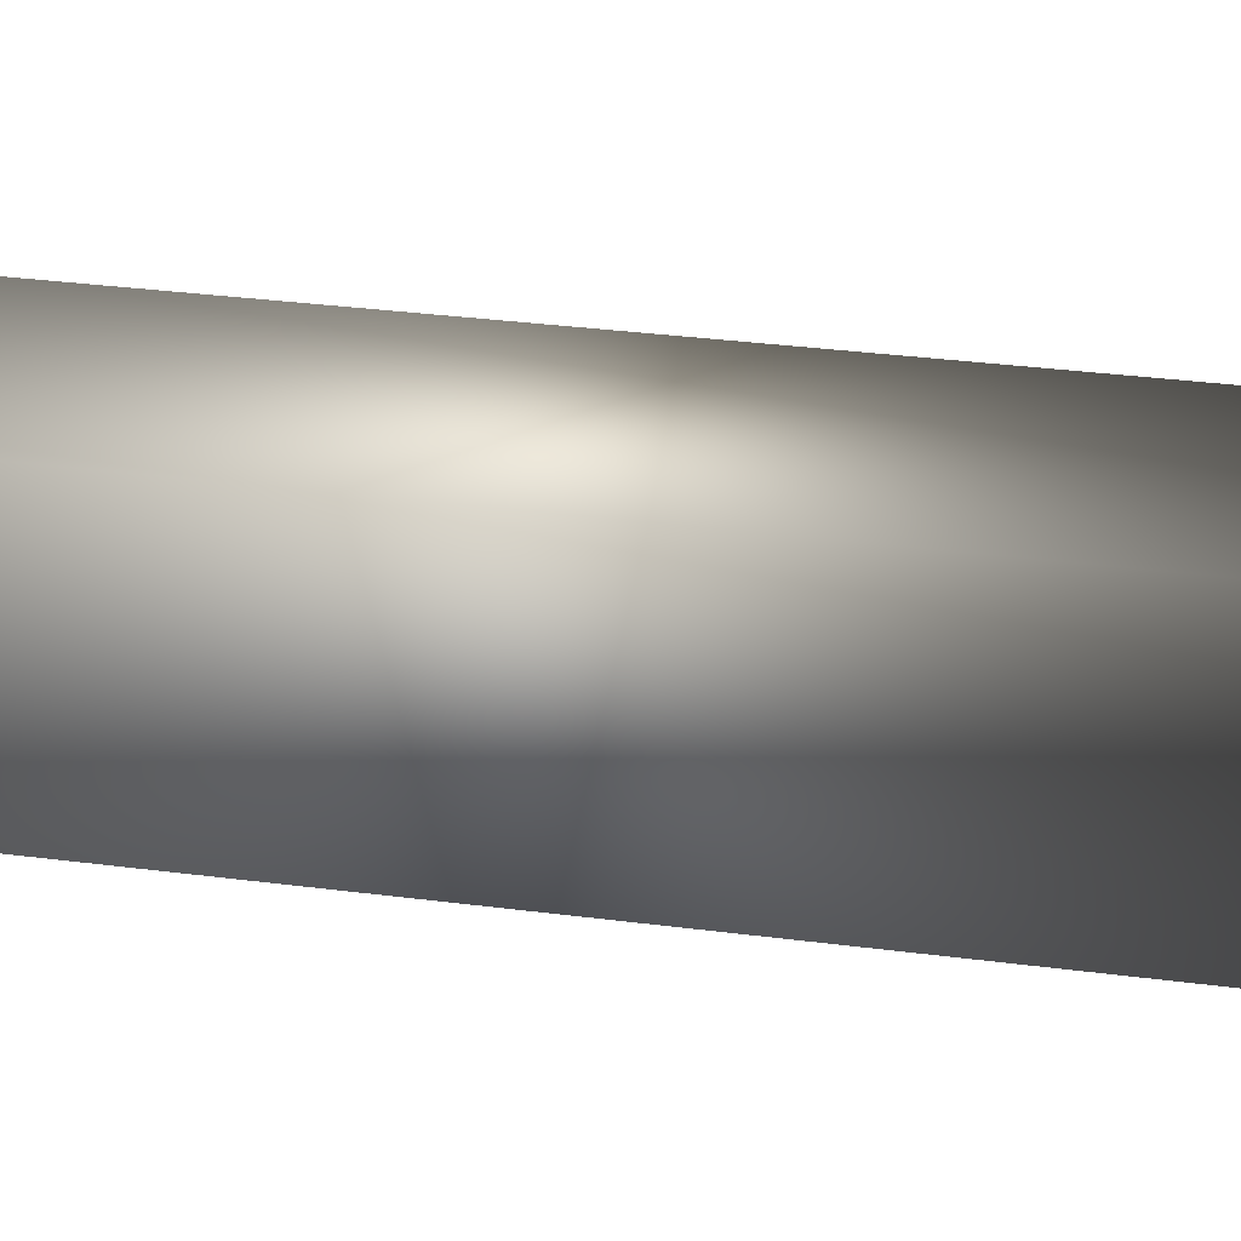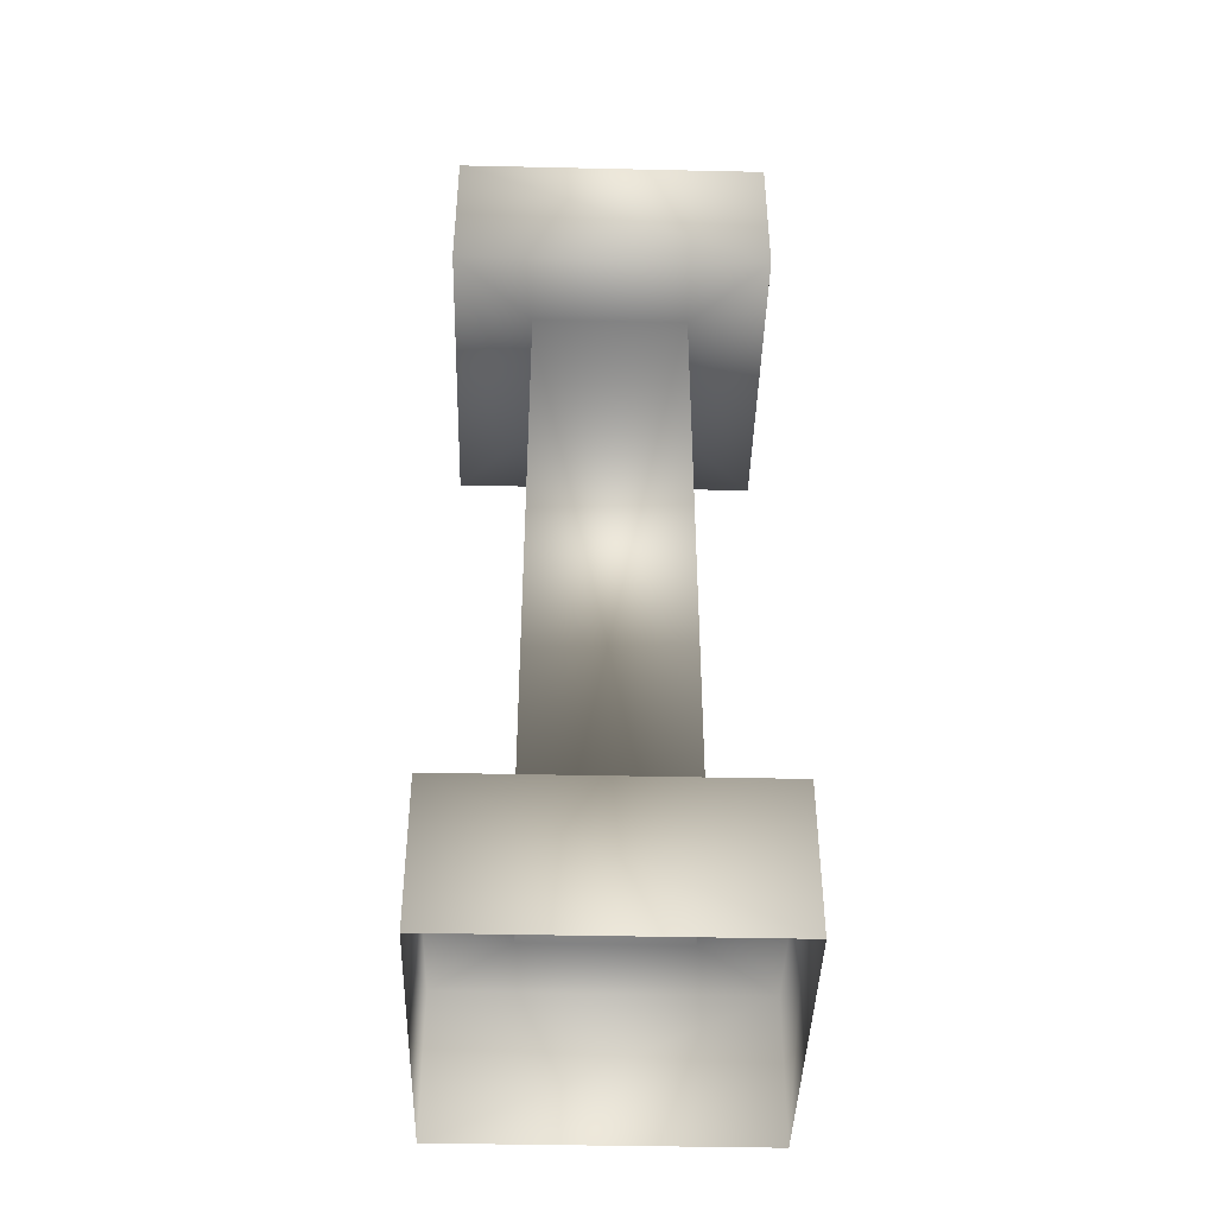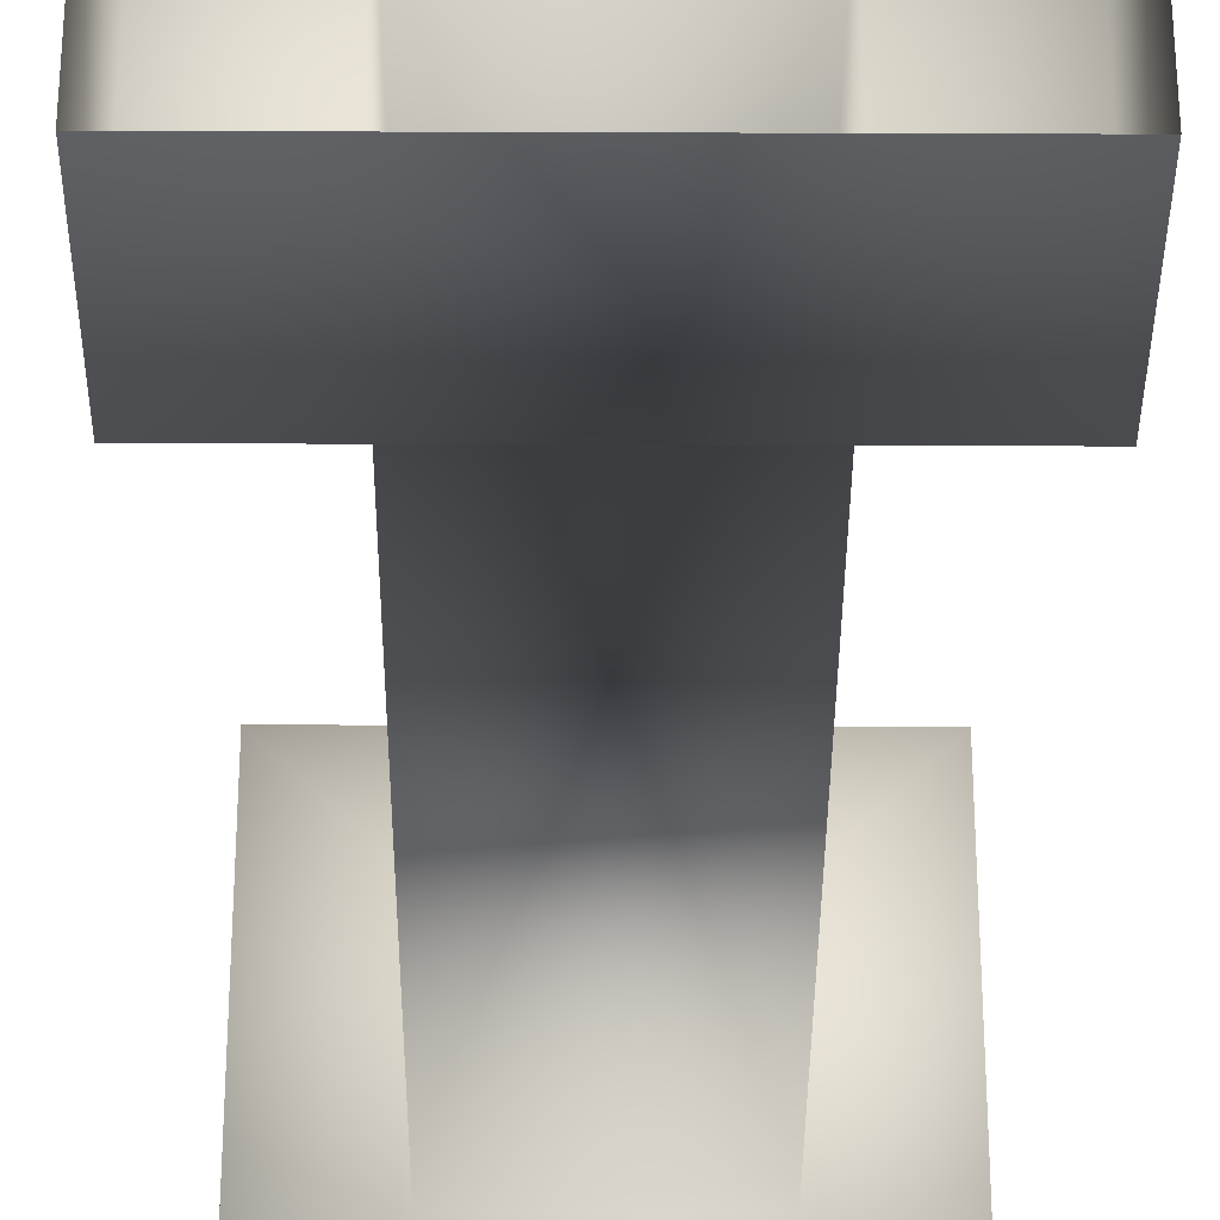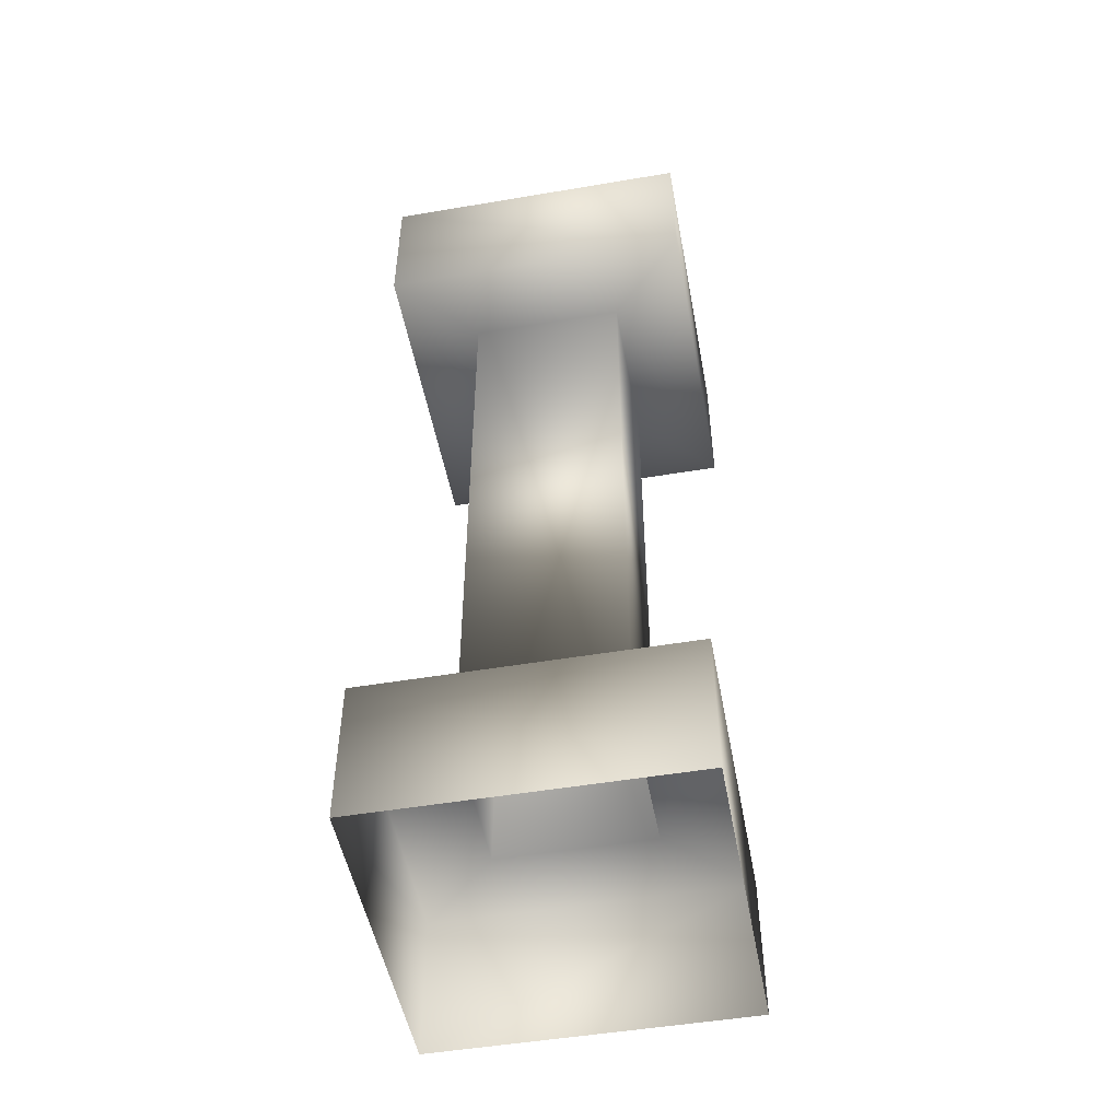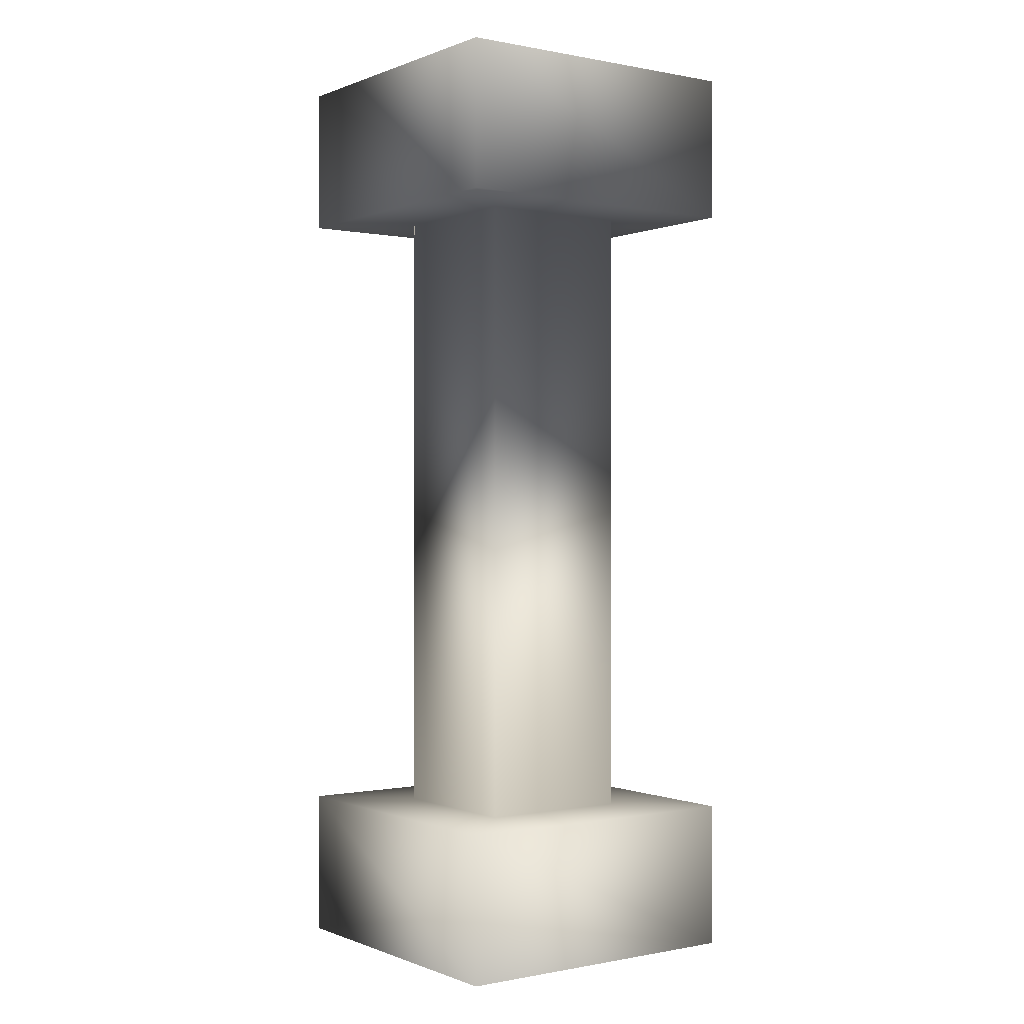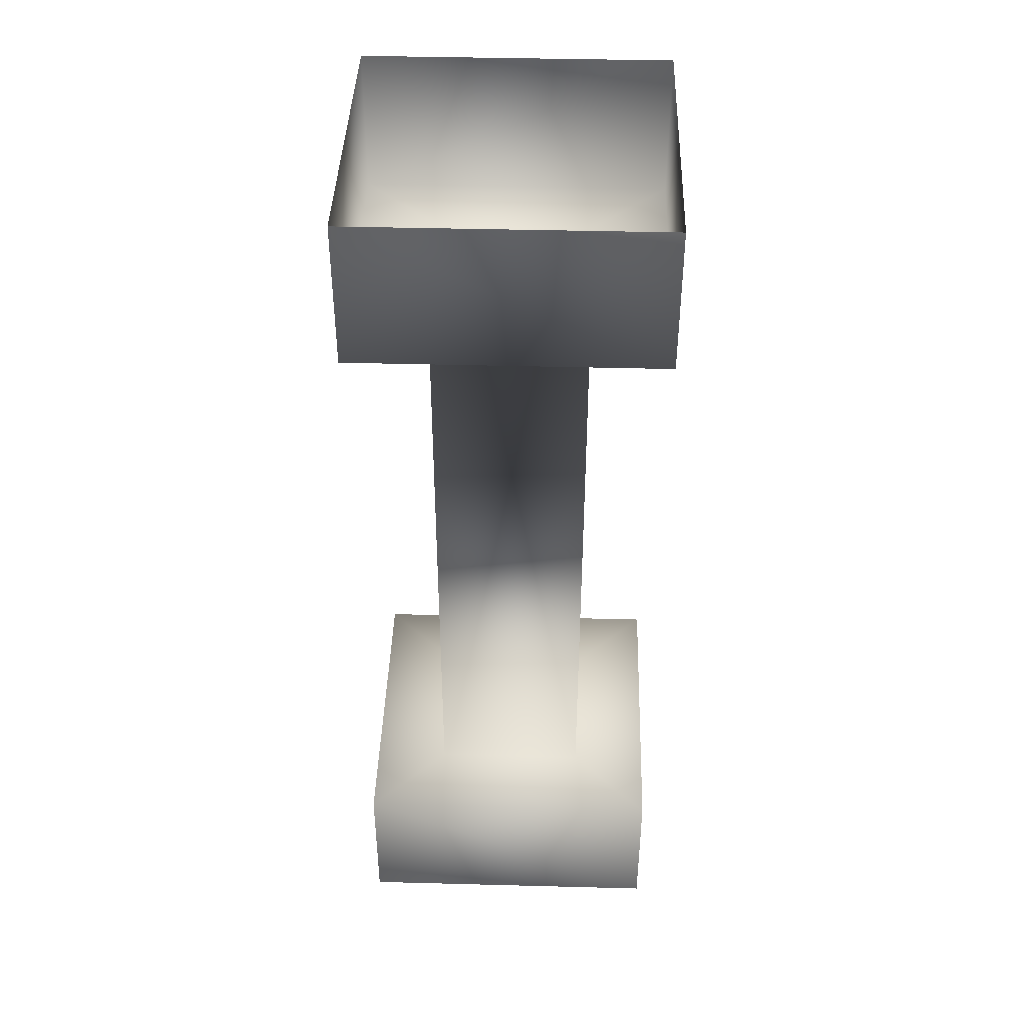
<metadata>
{"format":"obj","ext":"obj","renderer":"f3d","projection":"perspective","resolution":1024,"background":"white","views":[{"elev":26.5,"azim":102.4,"up":"+Z"},{"elev":-42.5,"azim":178.5,"up":"+Y"},{"elev":-34.0,"azim":-0.3,"up":"+Z"},{"elev":-50.2,"azim":-79.5,"up":"+Y"},{"elev":-0.1,"azim":54.3,"up":"+Y"},{"elev":41.7,"azim":-88.2,"up":"+Y"}]}
</metadata>
<code>
o Cube
v 0.1667 0.1667 -0.1667
v 0.1667 0.1667 0.1667
v -0.1667 0.1667 0.1667
v -0.1667 0.1667 -0.1667
v 0.1667 1.167 -0.1667
v 0.1667 1.167 0.1667
v -0.1667 1.167 0.1667
v -0.1667 1.167 -0.1667
v 0.1667 0.325 -0.1667
v 0.1667 1.008 -0.1667
v 0.1667 0.325 0.1667
v 0.1667 1.008 0.1667
v -0.1667 0.325 0.1667
v -0.1667 1.008 0.1667
v -0.1667 0.325 -0.1667
v -0.1667 1.008 -0.1667
v 0.08333 0.325 -0.08333
v 0.08333 1.008 -0.08333
v 0.08333 0.325 0.08333
v 0.08333 1.008 0.08333
v -0.08333 0.325 0.08333
v -0.08333 1.008 0.08333
v -0.08333 0.325 -0.08333
v -0.08333 1.008 -0.08333
f 10 5 6 12
f 12 6 7 14
f 14 7 8 16
f 9 1 4 15
f 5 10 16 8
f 10 12 20 18
f 3 13 15 4
f 16 10 18 24
f 2 11 13 3
f 15 13 21 23
f 1 9 11 2
f 13 11 19 21
f 18 17 23 24
f 21 22 24 23
f 19 20 22 21
f 17 18 20 19
f 12 14 22 20
f 14 16 24 22
f 9 15 23 17
f 11 9 17 19

</code>
